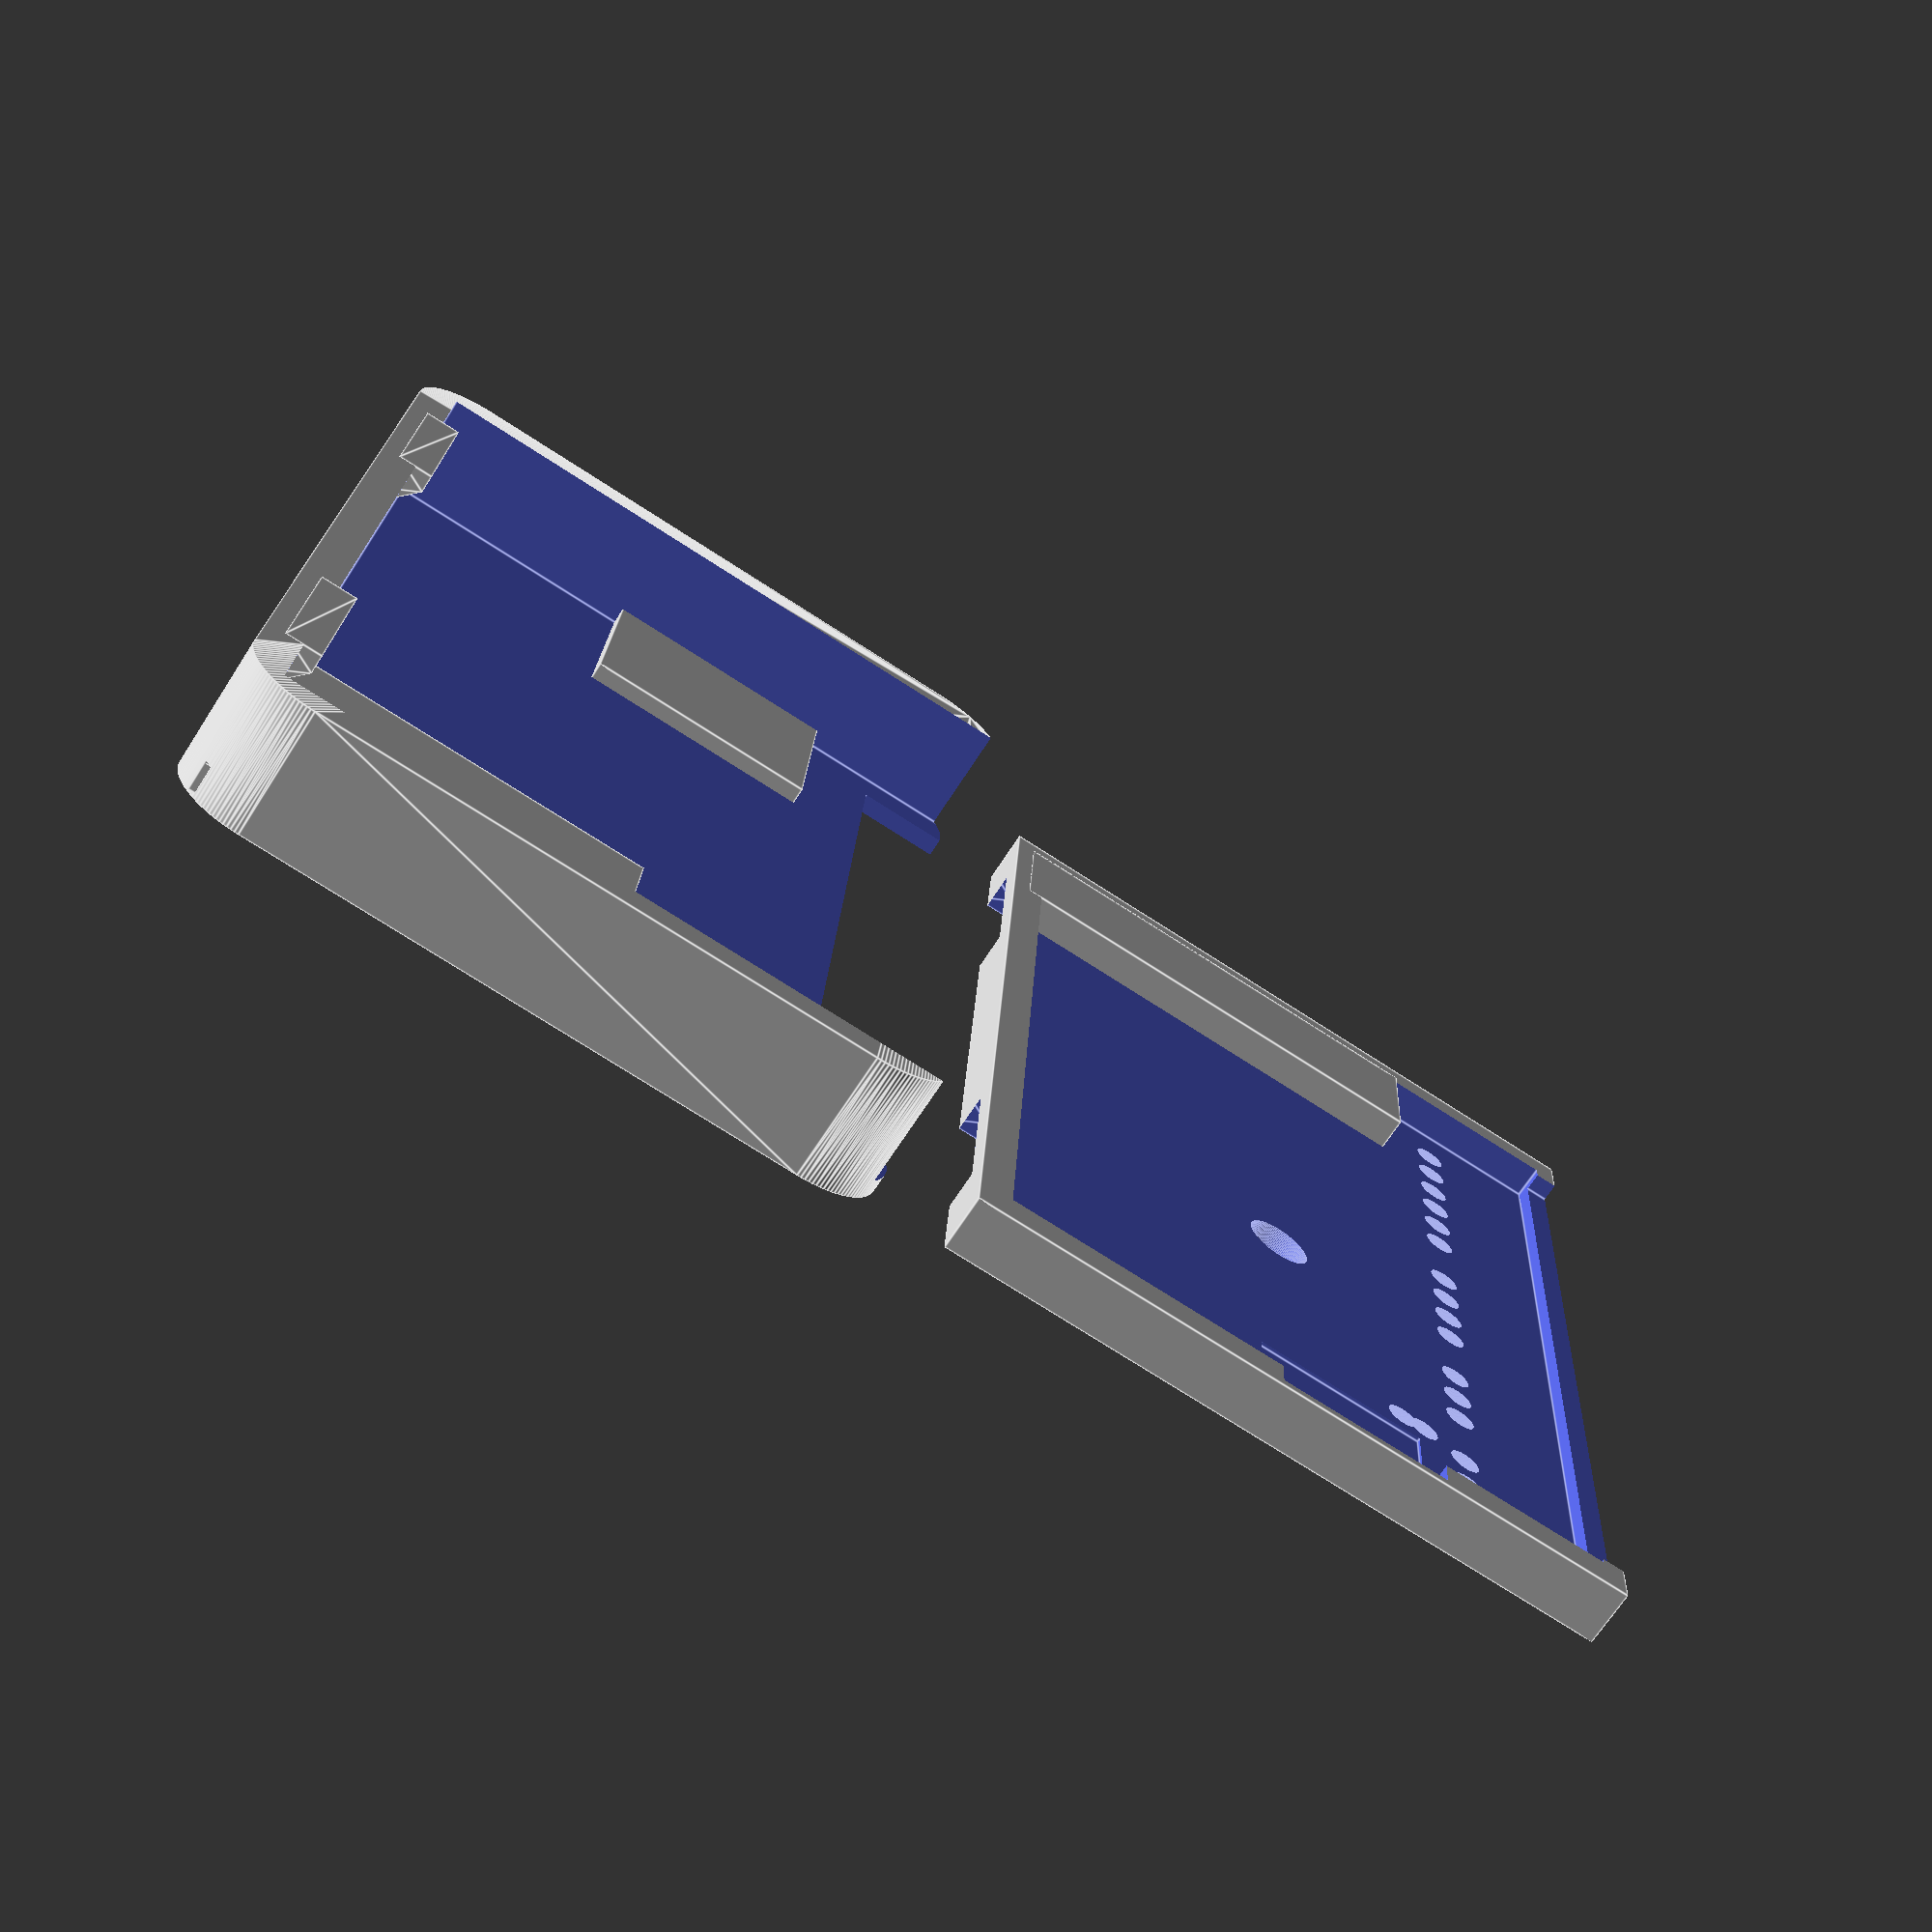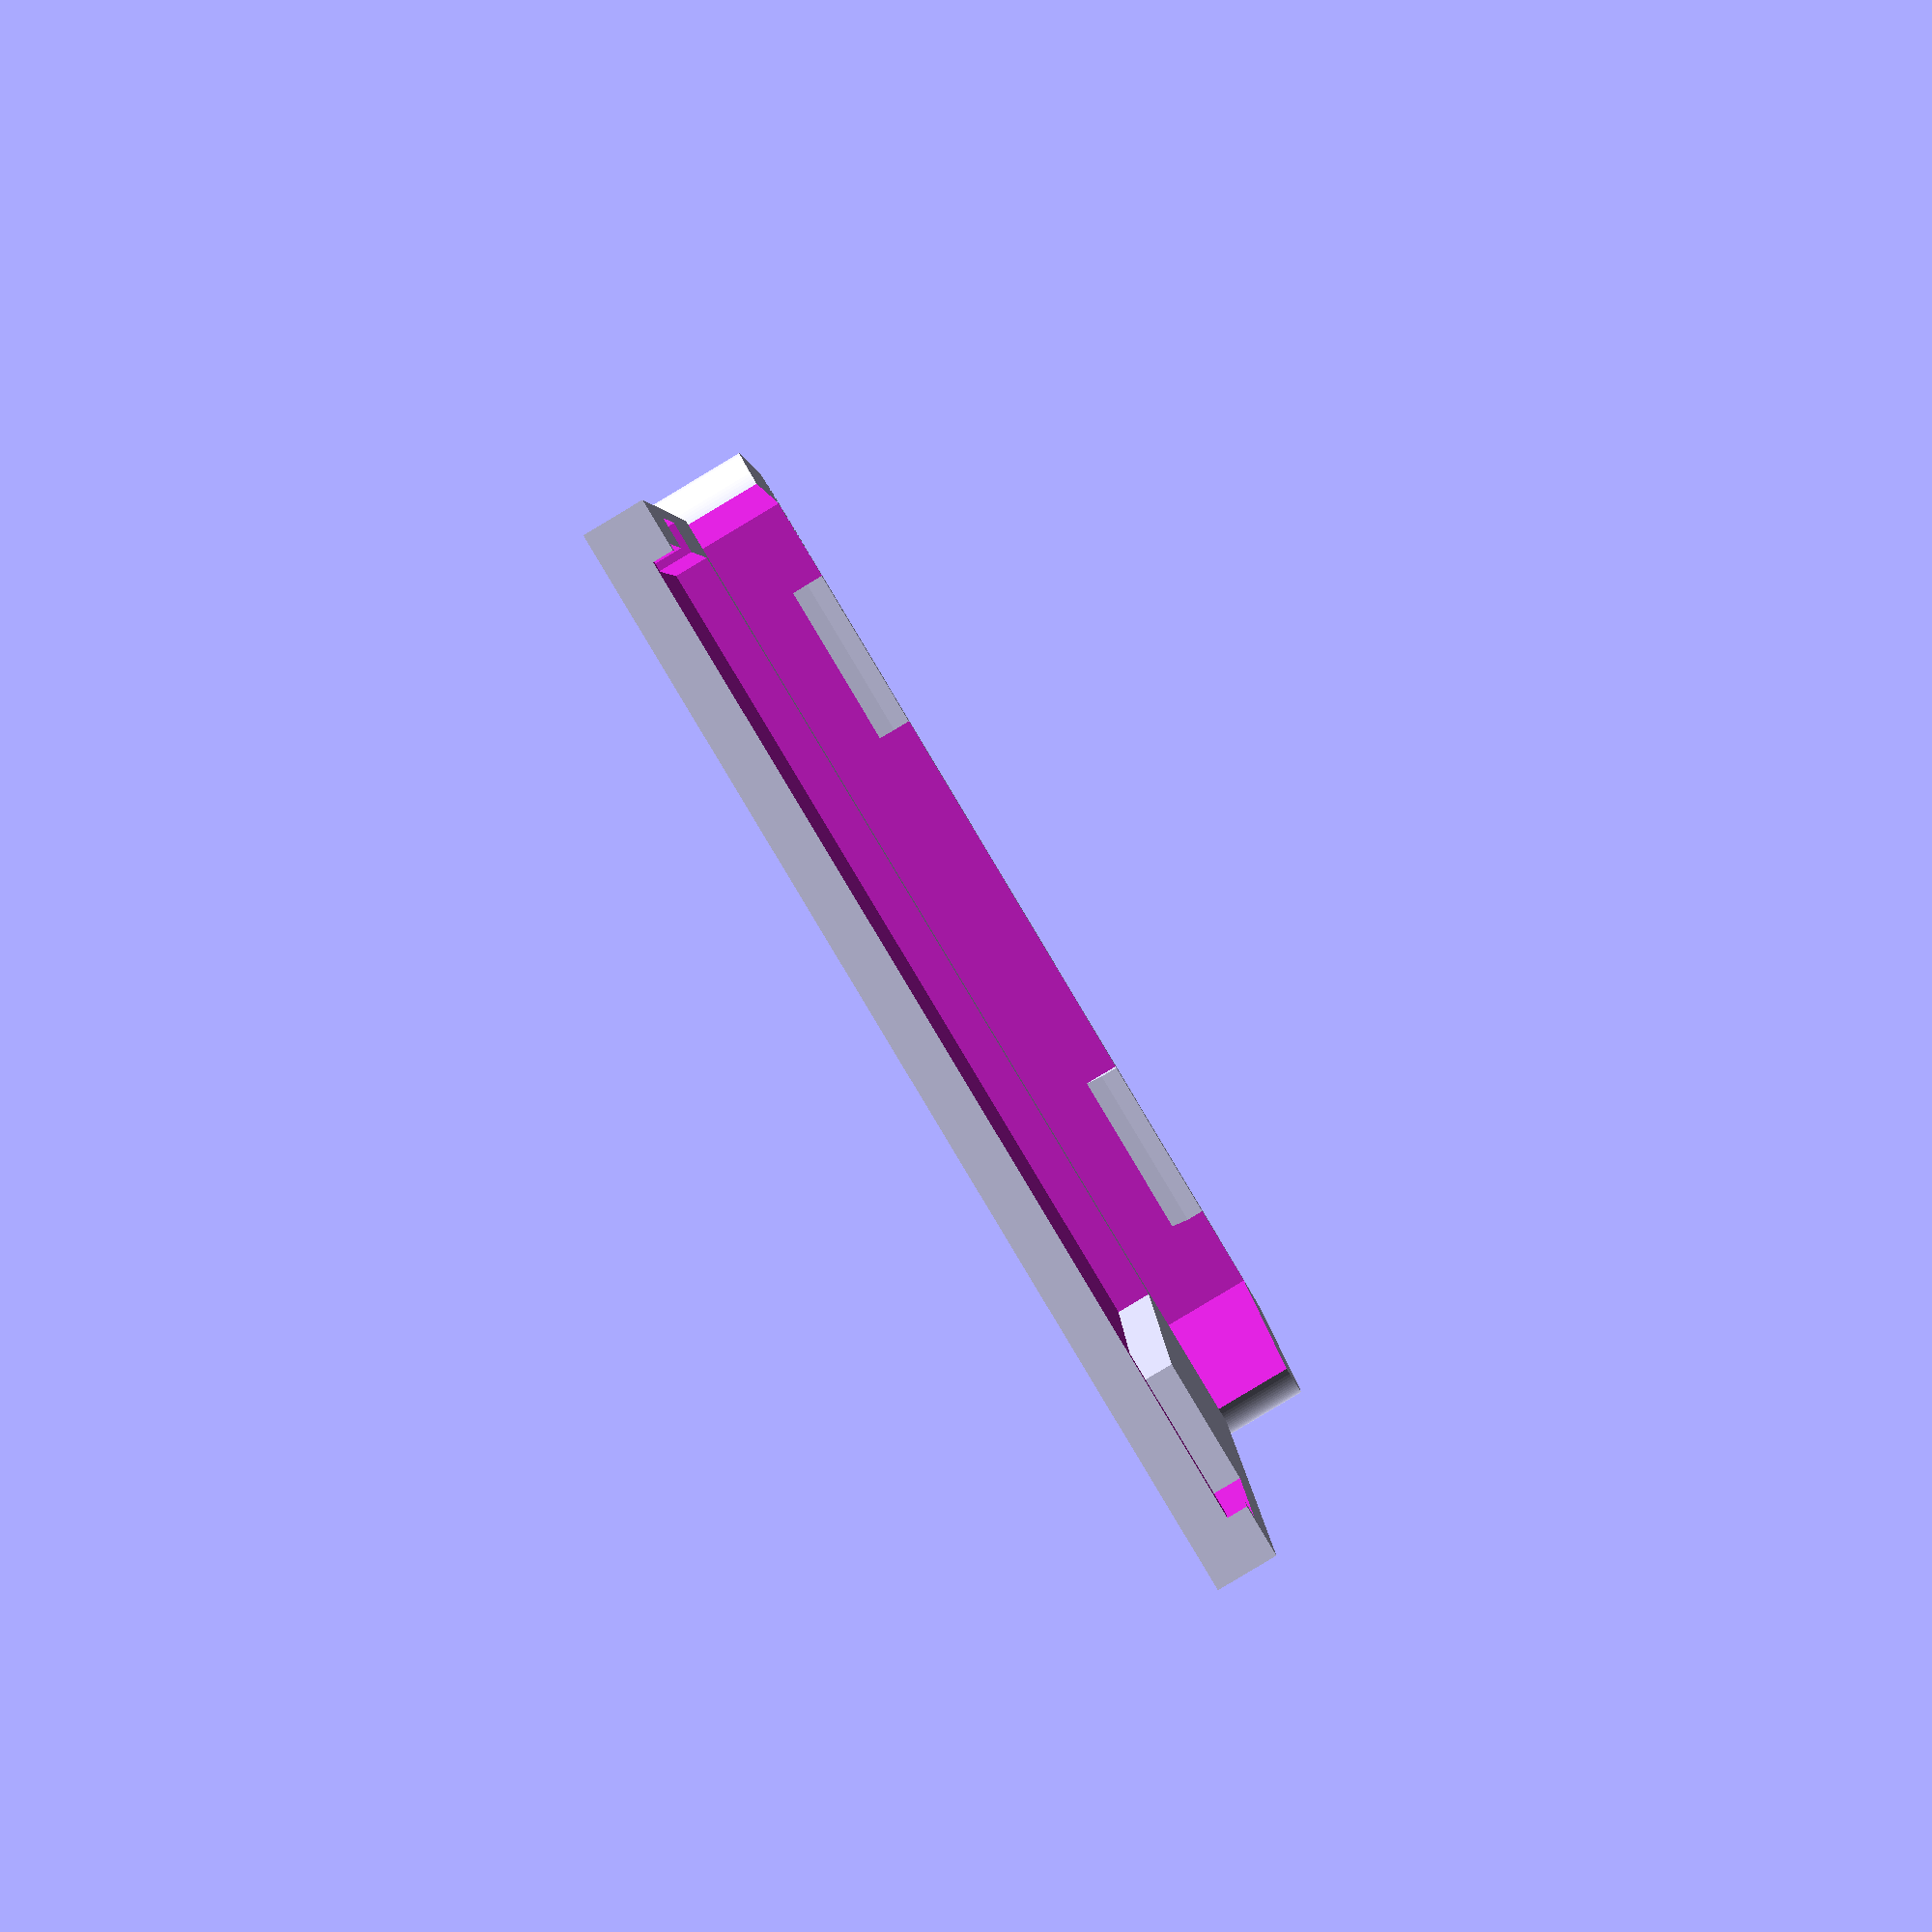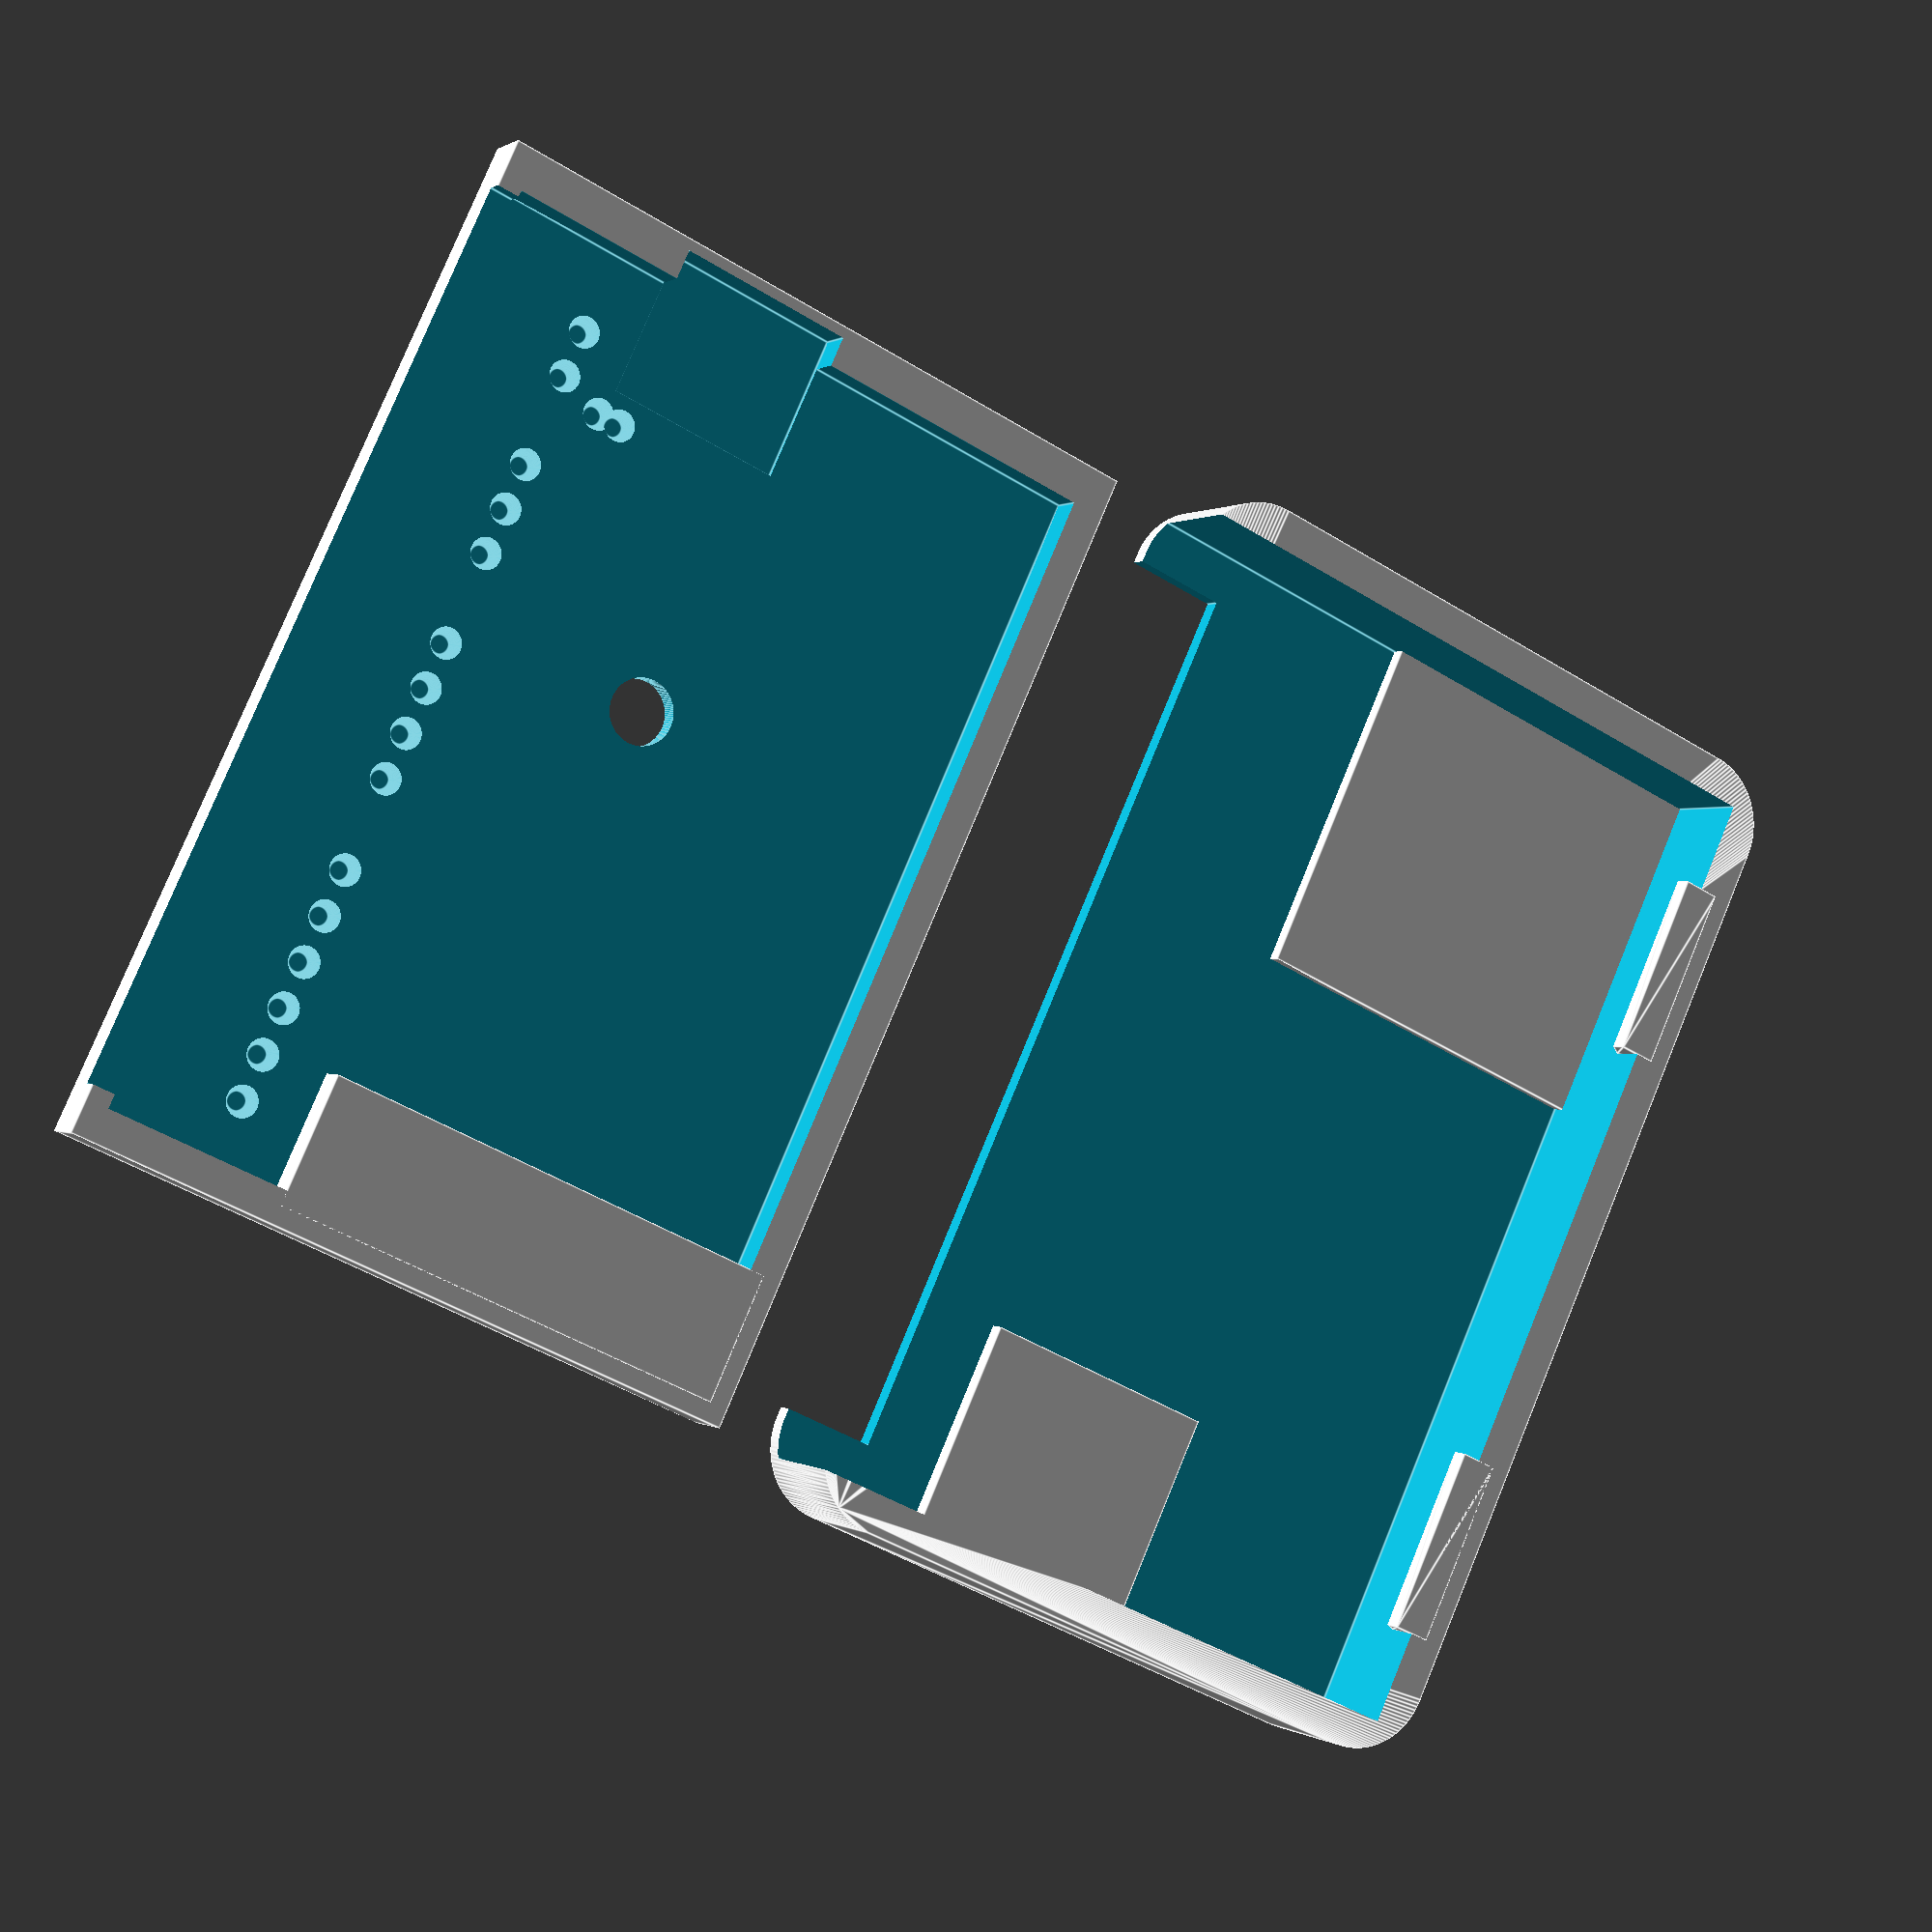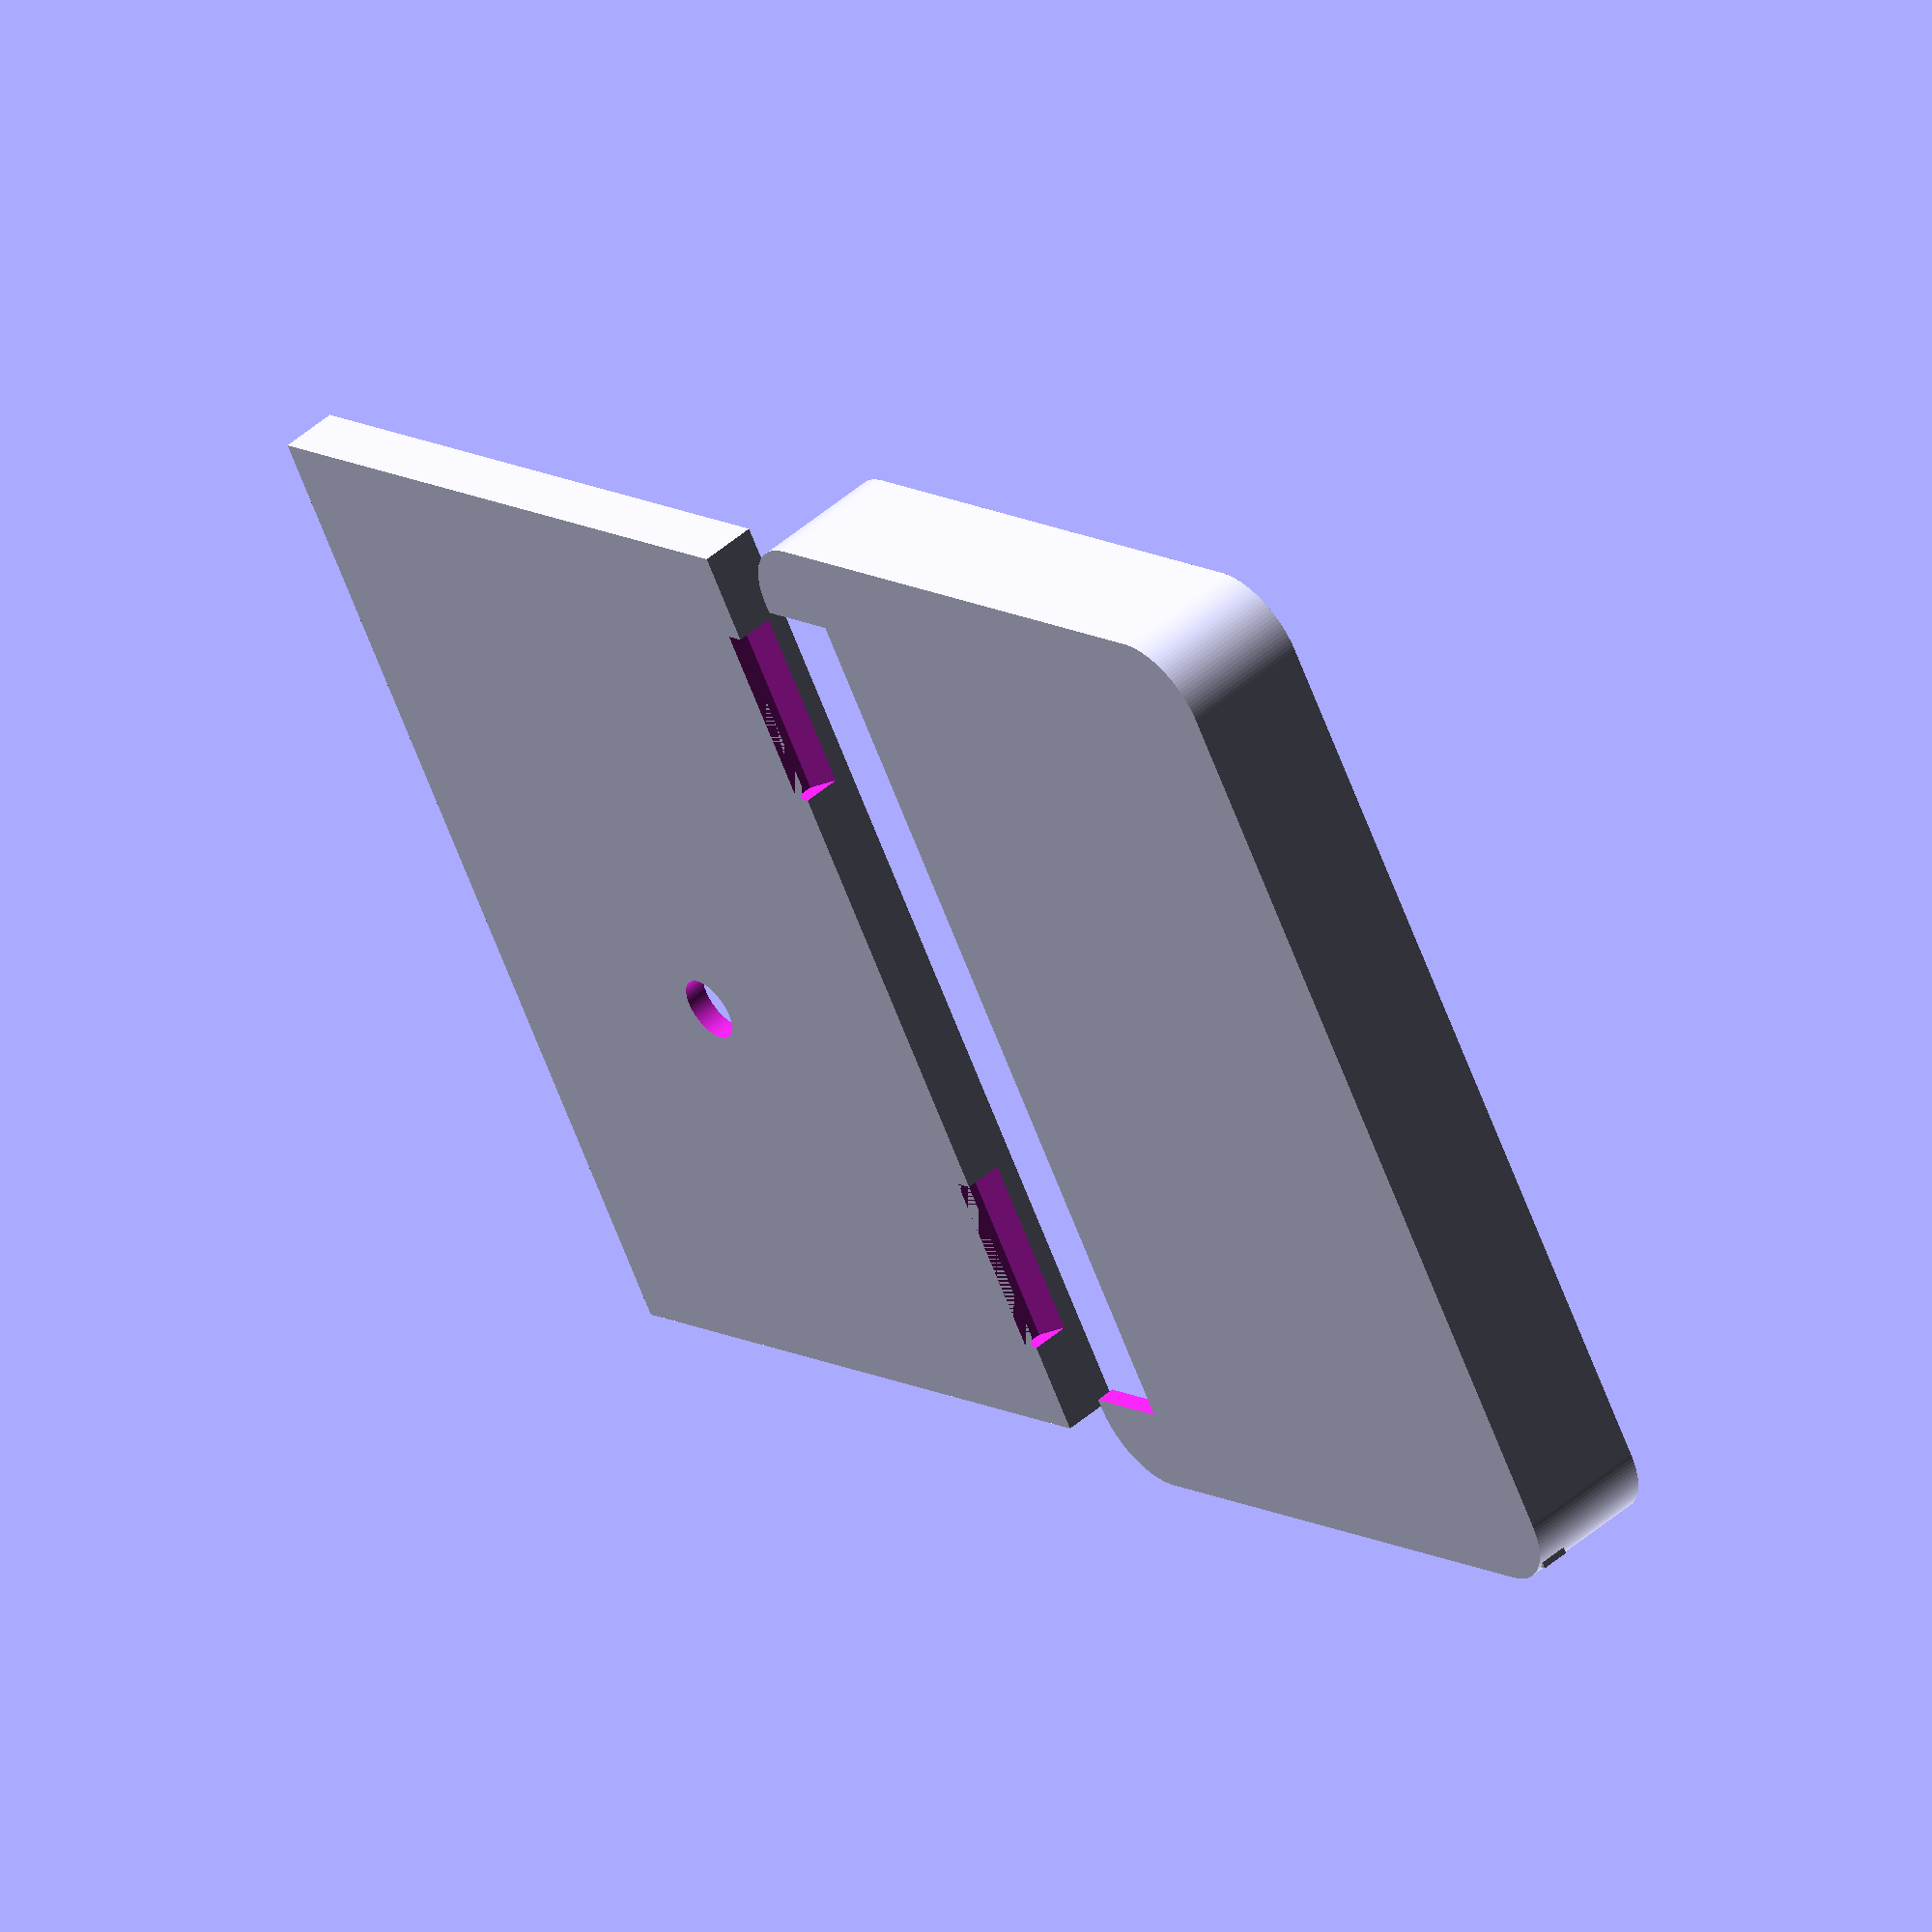
<openscad>
// Access controller case
$fn=120;

module top()
{
    difference()
    {
        hull()for(x=[0,50])for(y=[0,30])translate([x,y,0])cylinder(r=4,h=7);
        translate([-2,-2,-1])cube([54,37,7]);
        translate([3-2.45,27.35+6.6-4.9,2])cube([48.9,6,6]);
    }
    for(x=[10-2,54-10-2])translate([x-5,-3,0])hull(){cube([10,2,1]);cube([10,1,2]);}
    translate([-3,-3,5.25])cube([19.5,21,1.5]);
    translate([41,12,5.1])cube([9+3,13,1.5]);
}

module base()
{
    difference()
    {
        translate([-2,-2,0])cube([54,37,3]);
        for(x=[10-2,54-10-2])translate([x-5,-3,-0.001])hull(){cube([10,2,1]);cube([10,1,2]);}
        translate([-0.2,-0.2,1.2])cube([50,34,2]);
        for(x=[1,2,3,4,5,6,8,9,10,11,13,14,15,17,18])translate([x*2.5+0.5,27.35,0.2])cylinder(d1=1,d2=2,h=1.5);
        for(y=[-0.635,0.635])translate([42.1,24.3+y,0.2])cylinder(d1=1,d2=2,h=1.5);
        translate([3-2.45,27.35+6.6-4.9,2])cube([48.9,10,4.9]);
        translate([29.5,16.5,-1])cylinder(d=3.5,h=9);
        translate([43.8-0.2,15.4-0.2,1])cube([7.4+0.4,9+0.4,4.2]);
    }
    translate([-1,-1,1])cube([7,25,2]);
}

rotate([0,180,0])translate([-50,0,-7])top();
translate([0,40,0])base();
</openscad>
<views>
elev=68.5 azim=93.1 roll=327.3 proj=p view=edges
elev=266.8 azim=359.3 roll=239.1 proj=p view=solid
elev=359.7 azim=294.9 roll=334.3 proj=p view=edges
elev=309.5 azim=120.7 roll=226.9 proj=o view=wireframe
</views>
